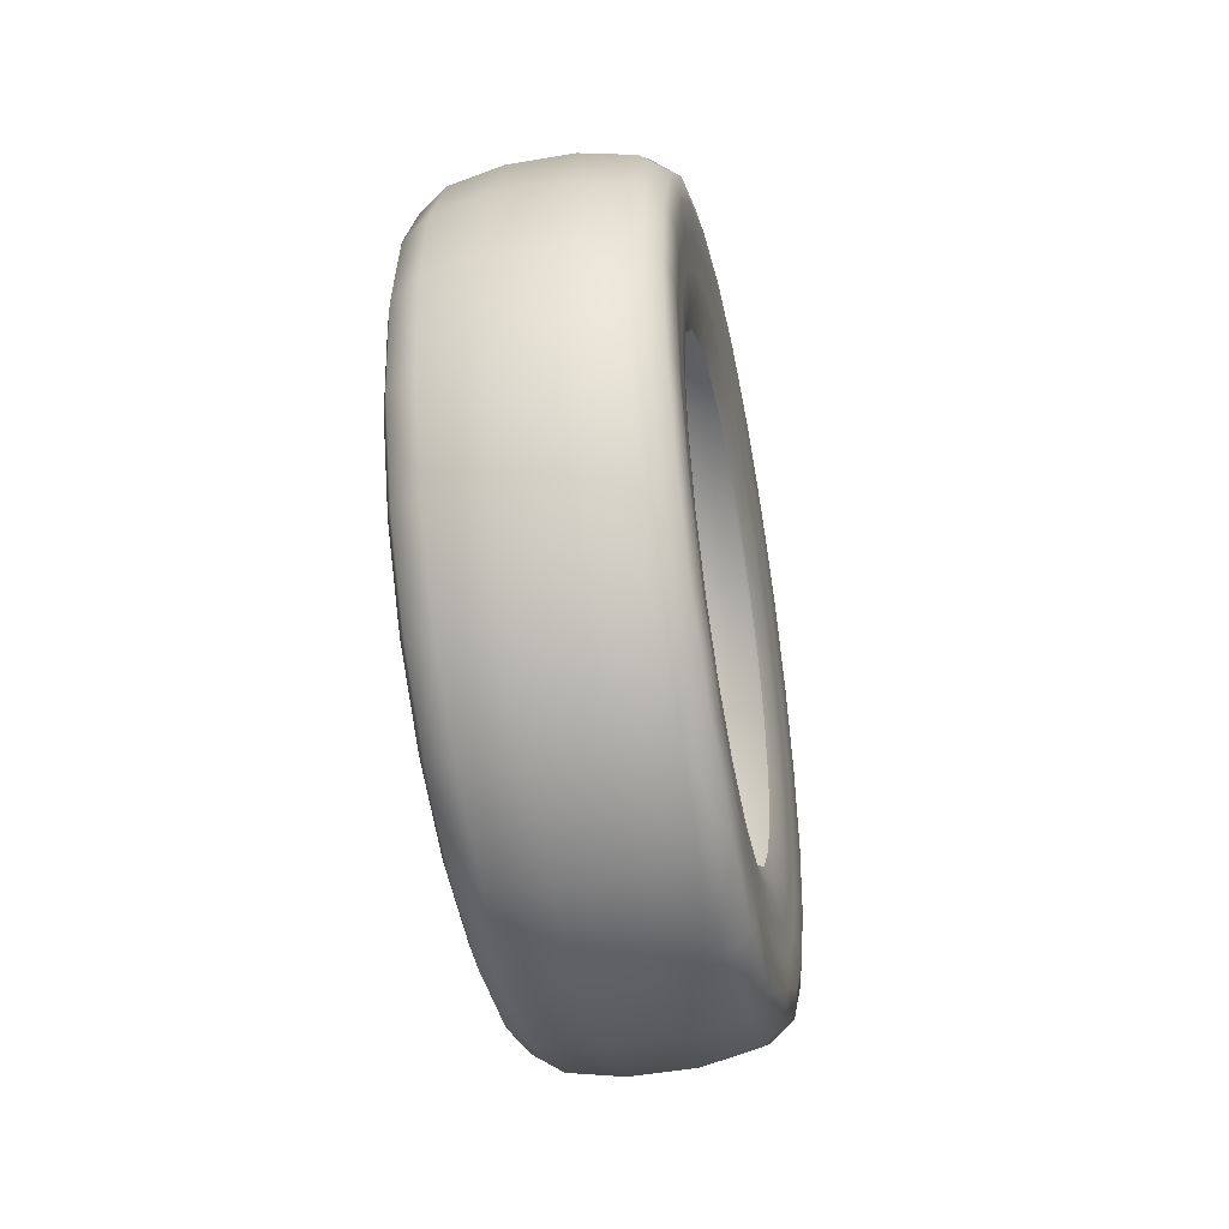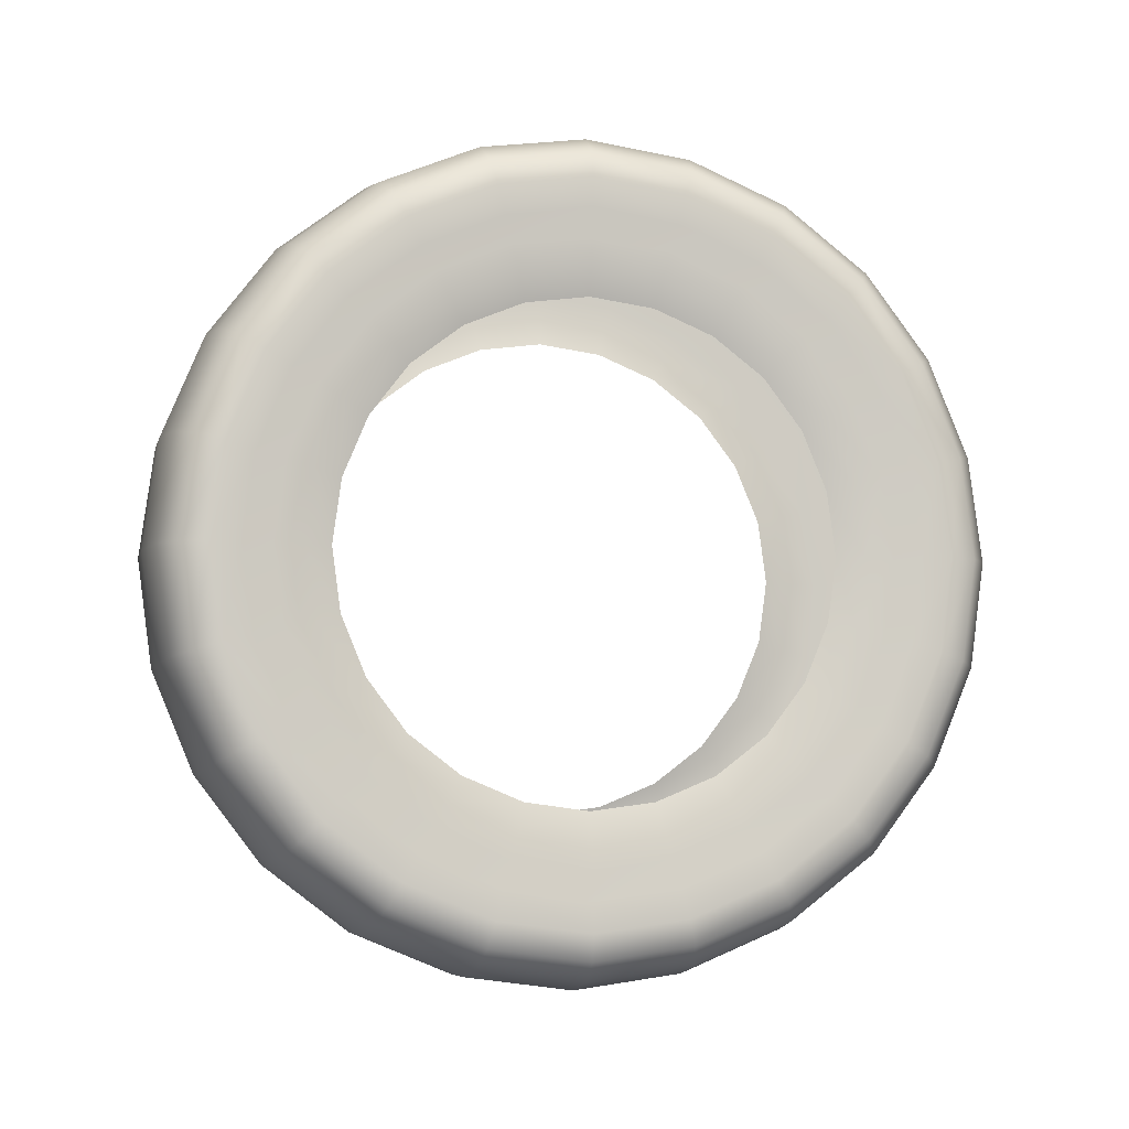
<metadata>
{"format":"obj","ext":"obj","renderer":"f3d","projection":"perspective","resolution":1024,"background":"white","views":[{"elev":-45.4,"azim":10.0,"up":"+Y"},{"elev":-5.9,"azim":76.3,"up":"+Y"}]}
</metadata>
<code>
v  -0.1262 3.922 -1.822
v  -0.1781 3.921 -2.021
v  -0.1815 3.4 -1.951
v  -0.1291 3.453 -1.759
v  -0.1906 3.921 1.813
v  -0.2503 3.92 2.01
v  -0.2469 4.441 1.94
v  -0.1877 4.391 1.749
v  0.8704 3.944 3.074
v  1.26 3.953 3.001
v  1.265 4.727 2.897
v  0.8753 4.738 2.968
v  0.9367 7.019 0.00233
v  1.325 6.952 0.004351
v  1.338 6.848 -0.7703
v  0.9504 6.912 -0.7918
v  1.535 6.399 0.005215
v  1.522 6.182 0.005107
v  1.532 6.105 -0.5695
v  1.546 6.314 -0.6253
v  1.563 5.685 -1.721
v  1.547 5.531 -1.568
v  1.552 5.07 -1.919
v  1.568 5.179 -2.106
v  1.463 5.242 -1.281
v  1.467 4.865 -1.568
v  1.53 4.966 -1.739
v  1.526 5.383 -1.42
v  1.469 4.427 -1.75
v  1.468 3.957 -1.814
v  1.53 3.958 -2.012
v  1.531 4.479 -1.941
v  1.569 3.959 -2.436
v  1.57 4.59 -2.351
v  1.554 4.534 -2.142
v  1.553 3.959 -2.22
v  1.443 5.774 0.004449
v  1.451 5.711 -0.4651
v  1.512 5.903 -0.5158
v  1.503 5.973 0.00494
v  1.458 5.529 -0.9039
v  1.519 5.702 -1.002
v  1.555 6.07 -1.214
v  1.54 5.883 -1.106
v  0.978 5.482 -2.657
v  0.9718 6.12 -2.171
v  1.359 6.075 -2.116
v  1.365 5.453 -2.59
v  1.548 5.976 -2.012
v  1.586 5.839 -1.874
v  1.591 5.288 -2.294
v  1.553 5.384 -2.463
v  1.593 3.96 -2.653
v  1.555 3.959 -2.848
v  1.556 4.696 -2.748
v  1.593 4.646 -2.56
v  0.9795 3.946 -3.073
v  0.9806 4.741 -2.965
v  1.368 4.73 -2.89
v  1.367 3.955 -2.995
v  1.515 6.81 0.00528
v  1.555 6.616 0.005399
v  1.567 6.524 -0.6812
v  1.528 6.711 -0.7316
v  1.539 6.426 -1.42
v  1.578 6.258 -1.323
v  0.9624 6.605 -1.534
v  1.35 6.548 -1.494
v  1.482 3.957 2.444
v  1.473 3.957 2.229
v  1.477 4.532 2.151
v  1.486 4.588 2.359
v  1.502 5.683 1.73
v  1.491 5.53 1.578
v  1.501 5.882 1.116
v  1.512 6.069 1.225
v  1.418 5.241 1.289
v  1.425 5.529 0.9126
v  1.483 5.701 1.012
v  1.475 5.383 1.43
v  1.434 5.71 0.474
v  1.493 5.903 0.5257
v  1.523 6.314 0.6357
v  1.511 6.105 0.5797
v  1.403 3.956 1.821
v  1.406 4.425 1.758
v  1.462 4.478 1.95
v  1.458 3.957 2.02
v  1.411 4.864 1.576
v  1.467 4.964 1.749
v  1.493 5.177 2.116
v  1.483 5.069 1.929
v  0.9078 6.604 1.538
v  0.8947 6.118 2.175
v  1.284 6.073 2.124
v  1.297 6.547 1.502
v  1.476 5.974 2.021
v  1.519 5.837 1.884
v  1.531 6.257 1.333
v  1.488 6.425 1.43
v  1.502 6.71 0.7421
v  1.543 6.523 0.6919
v  0.9222 6.912 0.7964
v  1.311 6.847 0.7789
v  1.454 3.957 2.856
v  1.498 3.958 2.661
v  1.503 4.644 2.569
v  1.458 4.694 2.757
v  1.466 5.382 2.472
v  1.51 5.286 2.303
v  0.8836 5.48 2.661
v  1.273 5.451 2.597
v  -0.1434 5.676 -0.4736
v  -0.1515 5.739 -0.003992
v  -0.2059 5.937 -0.004283
v  -0.1968 5.867 -0.5253
v  -0.2116 6.577 -0.003914
v  -0.1457 6.774 -0.003487
v  -0.133 6.675 -0.7403
v  -0.1998 6.485 -0.6904
v  -0.1812 5.8 -1.883
v  -0.1131 5.939 -2.02
v  -0.1074 5.348 -2.471
v  -0.1758 5.249 -2.303
v  0.09996 6.047 -2.123
v  0.5002 6.109 -2.174
v  0.5064 5.472 -2.66
v  0.106 5.426 -2.597
v  0.5079 3.936 -3.075
v  0.1075 3.927 -3.002
v  0.1086 4.702 -2.897
v  0.5091 4.73 -2.968
v  -0.1059 3.923 -2.857
v  -0.1744 3.921 -2.662
v  -0.1735 4.608 -2.569
v  -0.1049 4.66 -2.757
v  0.06568 6.925 -0.002317
v  0.4651 7.009 -0.000171
v  0.4788 6.902 -0.7943
v  0.07902 6.821 -0.777
v  0.09072 6.521 -1.501
v  0.4908 6.595 -1.536
v  -0.1894 6.219 -1.332
v  -0.1219 6.39 -1.429
v  -0.1271 4.831 -1.577
v  -0.1307 5.207 -1.289
v  -0.1828 5.347 -1.431
v  -0.1788 4.929 -1.749
v  -0.1908 5.494 -1.578
v  -0.1862 5.647 -1.73
v  -0.1812 5.141 -2.116
v  -0.1864 5.033 -1.929
v  -0.18 3.921 -2.445
v  -0.1855 3.921 -2.23
v  -0.1846 4.496 -2.152
v  -0.1791 4.552 -2.36
v  -0.1255 4.392 -1.759
v  -0.1772 4.442 -1.951
v  -0.2163 6.145 -0.004216
v  -0.214 6.361 -0.004047
v  -0.2032 6.276 -0.6346
v  -0.2063 6.068 -0.5791
v  -0.1976 5.846 -1.116
v  -0.1937 6.032 -1.224
v  -0.1363 5.494 -0.9123
v  -0.189 5.666 -1.012
v  -0.2685 3.919 2.652
v  -0.2069 3.92 2.847
v  -0.2024 4.657 2.748
v  -0.2643 4.606 2.56
v  -0.2364 6.218 1.324
v  -0.2477 5.798 1.874
v  -0.1846 5.938 2.013
v  -0.1724 6.389 1.421
v  0.02475 6.046 2.117
v  0.4231 6.108 2.173
v  0.4363 6.594 1.536
v  0.03757 6.52 1.496
v  0.05154 6.82 0.7723
v  0.4506 6.901 0.7939
v  -0.2241 6.484 0.6825
v  -0.1591 6.674 0.7333
v  0.00116 3.925 2.994
v  0.3988 3.934 3.072
v  0.4038 4.728 2.965
v  0.005945 4.7 2.89
v  0.014 5.424 2.591
v  0.4121 5.47 2.658
v  -0.2572 5.247 2.294
v  -0.1948 5.346 2.463
v  -0.1686 5.494 0.9041
v  -0.1763 5.206 1.281
v  -0.2338 5.346 1.421
v  -0.225 5.665 1.003
v  -0.2469 5.493 1.568
v  -0.2474 5.645 1.721
v  -0.2369 6.031 1.215
v  -0.2373 5.845 1.107
v  -0.2268 6.067 0.5705
v  -0.2256 6.275 0.6264
v  -0.1601 5.676 0.4655
v  -0.2155 5.867 0.5167
v  -0.2648 3.919 2.219
v  -0.2666 3.919 2.435
v  -0.2627 4.55 2.35
v  -0.2612 4.494 2.142
v  -0.255 5.031 1.92
v  -0.2561 5.139 2.107
v  -0.1829 4.829 1.568
v  -0.2413 4.927 1.739
v  1.362 3.18 -2.891
v  0.9746 3.152 -2.966
v  0.9133 0.8712 -0.000525
v  1.302 0.9551 0.001567
v  1.289 1.059 0.7763
v  0.8996 0.9782 0.7936
v  1.516 1.518 0.002949
v  1.504 1.733 0.003034
v  1.494 1.81 0.5779
v  1.506 1.603 0.6335
v  1.488 2.232 1.729
v  1.479 2.384 1.577
v  1.474 2.845 1.928
v  1.484 2.738 2.115
v  1.408 2.671 1.288
v  1.404 3.047 1.575
v  1.459 2.949 1.748
v  1.463 2.531 1.429
v  1.403 3.486 1.757
v  1.457 3.436 1.95
v  1.481 3.327 2.359
v  1.472 3.382 2.151
v  1.429 2.139 0.002762
v  1.421 2.202 0.4723
v  1.477 2.011 0.5242
v  1.486 1.94 0.003057
v  1.414 2.384 0.9111
v  1.469 2.212 1.011
v  1.496 1.846 1.223
v  1.486 2.032 1.115
v  0.8719 2.408 2.659
v  0.8781 1.771 2.173
v  1.268 1.833 2.122
v  1.262 2.454 2.596
v  1.461 1.94 2.019
v  1.505 2.079 1.882
v  1.5 2.63 2.302
v  1.455 2.532 2.47
v  1.453 3.22 2.756
v  1.498 3.271 2.568
v  0.8693 3.15 2.967
v  1.259 3.178 2.896
v  1.494 1.106 0.002633
v  1.536 1.302 0.002934
v  1.524 1.394 0.6894
v  1.481 1.205 0.7395
v  1.47 1.49 1.428
v  1.513 1.66 1.331
v  0.8876 1.285 1.536
v  1.277 1.359 1.5
v  1.549 3.384 -2.143
v  1.565 3.329 -2.351
v  1.55 2.233 -1.722
v  1.535 2.385 -1.57
v  1.525 2.033 -1.109
v  1.539 1.847 -1.216
v  1.454 2.672 -1.282
v  1.446 2.384 -0.9053
v  1.505 2.213 -1.005
v  1.514 2.532 -1.422
v  1.437 2.202 -0.4668
v  1.496 2.011 -0.5179
v  1.528 1.603 -0.6275
v  1.515 1.811 -0.5718
v  1.465 3.487 -1.751
v  1.527 3.437 -1.942
v  1.46 3.049 -1.569
v  1.521 2.95 -1.741
v  1.558 2.74 -2.108
v  1.543 2.847 -1.921
v  0.9421 1.286 -1.536
v  0.9553 1.772 -2.173
v  1.343 1.834 -2.118
v  1.33 1.36 -1.497
v  1.533 1.942 -2.014
v  1.572 2.081 -1.875
v  1.56 1.661 -1.325
v  1.52 1.491 -1.422
v  1.507 1.206 -0.7341
v  1.548 1.395 -0.6835
v  0.9278 0.9788 -0.7946
v  1.316 1.06 -0.773
v  1.588 3.273 -2.56
v  1.55 3.222 -2.749
v  1.543 2.534 -2.464
v  1.581 2.632 -2.295
v  0.9663 2.41 -2.659
v  1.354 2.456 -2.592
v  -0.1734 2.167 0.4639
v  -0.1653 2.104 -0.00568
v  -0.2225 1.905 -0.006167
v  -0.2315 1.975 0.5145
v  -0.2313 1.263 -0.006378
v  -0.167 1.069 -0.006133
v  -0.1797 1.168 0.7308
v  -0.2431 1.355 0.6802
v  -0.2617 2.04 1.873
v  -0.1996 1.904 2.011
v  -0.2054 2.495 2.462
v  -0.2671 2.591 2.293
v  0.008714 1.805 2.115
v  0.4065 1.76 2.171
v  0.4004 2.398 2.657
v  0.002663 2.427 2.589
v  8.5e-05 3.15 2.889
v  0.3977 3.14 2.964
v  -0.2694 3.232 2.559
v  -0.2079 3.184 2.747
v  0.04299 0.9276 -0.005102
v  0.4417 0.861 -0.003027
v  0.428 0.9679 0.7911
v  0.02965 1.032 0.7696
v  0.01795 1.331 1.493
v  0.416 1.275 1.533
v  -0.2535 1.62 1.322
v  -0.1908 1.453 1.419
v  -0.1897 3.013 1.567
v  -0.1861 2.636 1.28
v  -0.2456 2.495 1.419
v  -0.2496 2.913 1.738
v  -0.2595 2.347 1.566
v  -0.2604 2.194 1.72
v  -0.2653 2.7 2.105
v  -0.2639 2.808 1.918
v  -0.2657 3.345 2.141
v  -0.2674 3.289 2.35
v  -0.1913 3.451 1.749
v  -0.2512 3.399 1.939
v  -0.2341 1.696 -0.00629
v  -0.2325 1.48 -0.006313
v  -0.2434 1.564 0.6242
v  -0.244 1.774 0.5683
v  -0.2527 1.996 1.105
v  -0.2529 1.808 1.213
v  -0.1805 2.349 0.9027
v  -0.2394 2.177 1.001
v  -0.1104 3.186 -2.758
v  -0.1786 3.235 -2.57
v  -0.2065 1.622 -1.334
v  -0.1952 2.042 -1.885
v  -0.1282 1.905 -2.022
v  -0.1403 1.454 -1.431
v  0.08392 1.807 -2.125
v  0.4837 1.762 -2.176
v  0.4705 1.276 -1.539
v  0.0711 1.333 -1.503
v  0.05713 1.033 -0.7797
v  0.4562 0.9685 -0.7971
v  -0.2188 1.356 -0.6929
v  -0.1536 1.169 -0.743
v  0.503 3.142 -2.968
v  0.1027 3.153 -2.898
v  0.09467 2.429 -2.598
v  0.4947 2.4 -2.661
v  -0.1857 2.593 -2.304
v  -0.118 2.497 -2.473
v  -0.1482 2.349 -0.9138
v  -0.1405 2.637 -1.291
v  -0.1946 2.496 -1.431
v  -0.2034 2.177 -1.013
v  -0.2034 2.348 -1.579
v  -0.1992 2.195 -1.731
v  -0.2096 1.809 -1.226
v  -0.213 1.996 -1.118
v  -0.2235 1.774 -0.5808
v  -0.221 1.565 -0.6368
v  -0.1567 2.168 -0.4752
v  -0.2129 1.976 -0.5268
v  -0.1839 3.291 -2.361
v  -0.1892 3.346 -2.152
v  -0.1953 2.809 -1.93
v  -0.1905 2.701 -2.117
v  -0.134 3.014 -1.578
v  -0.1871 2.914 -1.75
g g loftedSurface1_loftedSurface1
f 1 2 3
f 3 4 1
f 5 6 7
f 7 8 5
f 9 10 11
f 11 12 9
f 13 14 15
f 15 16 13
f 17 18 19
f 19 20 17
f 21 22 23
f 23 24 21
f 25 26 27
f 27 28 25
f 29 30 31
f 31 32 29
f 26 29 32
f 32 27 26
f 33 34 35
f 35 36 33
f 31 36 35
f 35 32 31
f 22 28 27
f 27 23 22
f 35 23 27
f 27 32 35
f 34 24 23
f 23 35 34
f 37 38 39
f 39 40 37
f 41 25 28
f 28 42 41
f 38 41 42
f 42 39 38
f 21 43 44
f 44 22 21
f 28 22 44
f 44 42 28
f 18 40 39
f 39 19 18
f 44 19 39
f 39 42 44
f 43 20 19
f 19 44 43
f 45 46 47
f 47 48 45
f 49 50 51
f 51 52 49
f 53 54 55
f 55 56 53
f 33 53 56
f 56 34 33
f 21 24 51
f 51 50 21
f 24 34 56
f 56 51 24
f 55 52 51
f 51 56 55
f 57 58 59
f 59 60 57
f 54 60 59
f 59 55 54
f 49 52 48
f 48 47 49
f 55 59 48
f 48 52 55
f 58 45 48
f 48 59 58
f 61 62 63
f 63 64 61
f 49 65 66
f 66 50 49
f 21 50 66
f 66 43 21
f 62 17 20
f 20 63 62
f 66 63 20
f 20 43 66
f 65 64 63
f 63 66 65
f 46 67 68
f 68 47 46
f 49 47 68
f 68 65 49
f 14 61 64
f 64 15 14
f 68 15 64
f 64 65 68
f 67 16 15
f 15 68 67
f 69 70 71
f 71 72 69
f 73 74 75
f 75 76 73
f 77 78 79
f 79 80 77
f 81 37 40
f 40 82 81
f 78 81 82
f 82 79 78
f 17 83 84
f 84 18 17
f 40 18 84
f 84 82 40
f 74 80 79
f 79 75 74
f 84 75 79
f 79 82 84
f 83 76 75
f 75 84 83
f 85 86 87
f 87 88 85
f 89 77 80
f 80 90 89
f 86 89 90
f 90 87 86
f 73 91 92
f 92 74 73
f 80 74 92
f 92 90 80
f 70 88 87
f 87 71 70
f 92 71 87
f 87 90 92
f 91 72 71
f 71 92 91
f 93 94 95
f 95 96 93
f 97 98 99
f 99 100 97
f 62 61 101
f 101 102 62
f 17 62 102
f 102 83 17
f 73 76 99
f 99 98 73
f 76 83 102
f 102 99 76
f 101 100 99
f 99 102 101
f 13 103 104
f 104 14 13
f 61 14 104
f 104 101 61
f 97 100 96
f 96 95 97
f 101 104 96
f 96 100 101
f 103 93 96
f 96 104 103
f 105 106 107
f 107 108 105
f 97 109 110
f 110 98 97
f 73 98 110
f 110 91 73
f 106 69 72
f 72 107 106
f 110 107 72
f 72 91 110
f 109 108 107
f 107 110 109
f 94 111 112
f 112 95 94
f 97 95 112
f 112 109 97
f 10 105 108
f 108 11 10
f 112 11 108
f 108 109 112
f 111 12 11
f 11 112 111
f 113 114 115
f 115 116 113
f 117 118 119
f 119 120 117
f 121 122 123
f 123 124 121
f 125 126 127
f 127 128 125
f 129 130 131
f 131 132 129
f 57 129 132
f 132 58 57
f 46 45 127
f 127 126 46
f 45 58 132
f 132 127 45
f 131 128 127
f 127 132 131
f 133 134 135
f 135 136 133
f 130 133 136
f 136 131 130
f 125 128 123
f 123 122 125
f 128 131 136
f 136 123 128
f 135 124 123
f 123 136 135
f 137 138 139
f 139 140 137
f 141 142 126
f 126 125 141
f 67 46 126
f 126 142 67
f 13 16 139
f 139 138 13
f 16 67 142
f 142 139 16
f 141 140 139
f 139 142 141
f 121 143 144
f 144 122 121
f 125 122 144
f 144 141 125
f 118 137 140
f 140 119 118
f 144 119 140
f 140 141 144
f 143 120 119
f 119 144 143
f 145 146 147
f 147 148 145
f 149 150 151
f 151 152 149
f 153 154 155
f 155 156 153
f 134 153 156
f 156 135 134
f 121 124 151
f 151 150 121
f 124 135 156
f 156 151 124
f 155 152 151
f 151 156 155
f 1 157 158
f 158 2 1
f 154 2 158
f 158 155 154
f 149 152 148
f 148 147 149
f 155 158 148
f 148 152 155
f 157 145 148
f 148 158 157
f 159 160 161
f 161 162 159
f 150 149 163
f 163 164 150
f 121 150 164
f 164 143 121
f 117 120 161
f 161 160 117
f 120 143 164
f 164 161 120
f 163 162 161
f 161 164 163
f 146 165 166
f 166 147 146
f 149 147 166
f 166 163 149
f 159 162 116
f 116 115 159
f 163 166 116
f 116 162 163
f 165 113 116
f 116 166 165
f 167 168 169
f 169 170 167
f 171 172 173
f 173 174 171
f 175 176 177
f 177 178 175
f 138 137 179
f 179 180 138
f 13 138 180
f 180 103 13
f 94 93 177
f 177 176 94
f 93 103 180
f 180 177 93
f 179 178 177
f 177 180 179
f 117 181 182
f 182 118 117
f 137 118 182
f 182 179 137
f 175 178 174
f 174 173 175
f 179 182 174
f 174 178 179
f 181 171 174
f 174 182 181
f 183 184 185
f 185 186 183
f 175 187 188
f 188 176 175
f 94 176 188
f 188 111 94
f 184 9 12
f 12 185 184
f 188 185 12
f 12 111 188
f 187 186 185
f 185 188 187
f 172 189 190
f 190 173 172
f 175 173 190
f 190 187 175
f 168 183 186
f 186 169 168
f 190 169 186
f 186 187 190
f 189 170 169
f 169 190 189
f 191 192 193
f 193 194 191
f 195 196 197
f 197 198 195
f 160 159 199
f 199 200 160
f 117 160 200
f 200 181 117
f 172 171 197
f 197 196 172
f 171 181 200
f 200 197 171
f 199 198 197
f 197 200 199
f 114 201 202
f 202 115 114
f 159 115 202
f 202 199 159
f 195 198 194
f 194 193 195
f 199 202 194
f 194 198 199
f 201 191 194
f 194 202 201
f 203 204 205
f 205 206 203
f 195 207 208
f 208 196 195
f 172 196 208
f 208 189 172
f 204 167 170
f 170 205 204
f 208 205 170
f 170 189 208
f 207 206 205
f 205 208 207
f 192 209 210
f 210 193 192
f 195 193 210
f 210 207 195
f 6 203 206
f 206 7 6
f 210 7 206
f 206 207 210
f 209 8 7
f 7 210 209
f 57 60 211
f 211 212 57
f 213 214 215
f 215 216 213
f 217 218 219
f 219 220 217
f 221 222 223
f 223 224 221
f 225 226 227
f 227 228 225
f 229 85 88
f 88 230 229
f 226 229 230
f 230 227 226
f 69 231 232
f 232 70 69
f 88 70 232
f 232 230 88
f 222 228 227
f 227 223 222
f 232 223 227
f 227 230 232
f 231 224 223
f 223 232 231
f 233 234 235
f 235 236 233
f 237 225 228
f 228 238 237
f 234 237 238
f 238 235 234
f 221 239 240
f 240 222 221
f 228 222 240
f 240 238 228
f 218 236 235
f 235 219 218
f 240 219 235
f 235 238 240
f 239 220 219
f 219 240 239
f 241 242 243
f 243 244 241
f 245 246 247
f 247 248 245
f 106 105 249
f 249 250 106
f 69 106 250
f 250 231 69
f 221 224 247
f 247 246 221
f 224 231 250
f 250 247 224
f 249 248 247
f 247 250 249
f 9 251 252
f 252 10 9
f 105 10 252
f 252 249 105
f 245 248 244
f 244 243 245
f 249 252 244
f 244 248 249
f 251 241 244
f 244 252 251
f 253 254 255
f 255 256 253
f 245 257 258
f 258 246 245
f 221 246 258
f 258 239 221
f 254 217 220
f 220 255 254
f 258 255 220
f 220 239 258
f 257 256 255
f 255 258 257
f 242 259 260
f 260 243 242
f 245 243 260
f 260 257 245
f 214 253 256
f 256 215 214
f 260 215 256
f 256 257 260
f 259 216 215
f 215 260 259
f 33 36 261
f 261 262 33
f 263 264 265
f 265 266 263
f 267 268 269
f 269 270 267
f 271 233 236
f 236 272 271
f 268 271 272
f 272 269 268
f 217 273 274
f 274 218 217
f 236 218 274
f 274 272 236
f 264 270 269
f 269 265 264
f 274 265 269
f 269 272 274
f 273 266 265
f 265 274 273
f 30 275 276
f 276 31 30
f 277 267 270
f 270 278 277
f 275 277 278
f 278 276 275
f 263 279 280
f 280 264 263
f 270 264 280
f 280 278 270
f 36 31 276
f 276 261 36
f 280 261 276
f 276 278 280
f 279 262 261
f 261 280 279
f 281 282 283
f 283 284 281
f 285 286 287
f 287 288 285
f 254 253 289
f 289 290 254
f 217 254 290
f 290 273 217
f 263 266 287
f 287 286 263
f 266 273 290
f 290 287 266
f 289 288 287
f 287 290 289
f 213 291 292
f 292 214 213
f 253 214 292
f 292 289 253
f 285 288 284
f 284 283 285
f 289 292 284
f 284 288 289
f 291 281 284
f 284 292 291
f 54 53 293
f 293 294 54
f 285 295 296
f 296 286 285
f 263 286 296
f 296 279 263
f 53 33 262
f 262 293 53
f 296 293 262
f 262 279 296
f 295 294 293
f 293 296 295
f 282 297 298
f 298 283 282
f 285 283 298
f 298 295 285
f 60 54 294
f 294 211 60
f 298 211 294
f 294 295 298
f 297 212 211
f 211 298 297
f 299 300 301
f 301 302 299
f 303 304 305
f 305 306 303
f 307 308 309
f 309 310 307
f 311 312 313
f 313 314 311
f 184 183 315
f 315 316 184
f 9 184 316
f 316 251 9
f 242 241 313
f 313 312 242
f 241 251 316
f 316 313 241
f 315 314 313
f 313 316 315
f 168 167 317
f 317 318 168
f 183 168 318
f 318 315 183
f 311 314 309
f 309 308 311
f 314 315 318
f 318 309 314
f 317 310 309
f 309 318 317
f 319 320 321
f 321 322 319
f 323 324 312
f 312 311 323
f 259 242 312
f 312 324 259
f 213 216 321
f 321 320 213
f 216 259 324
f 324 321 216
f 323 322 321
f 321 324 323
f 307 325 326
f 326 308 307
f 311 308 326
f 326 323 311
f 304 319 322
f 322 305 304
f 326 305 322
f 322 323 326
f 325 306 305
f 305 326 325
f 327 328 329
f 329 330 327
f 331 332 333
f 333 334 331
f 204 203 335
f 335 336 204
f 167 204 336
f 336 317 167
f 307 310 333
f 333 332 307
f 310 317 336
f 336 333 310
f 335 334 333
f 333 336 335
f 5 337 338
f 338 6 5
f 203 6 338
f 338 335 203
f 331 334 330
f 330 329 331
f 335 338 330
f 330 334 335
f 337 327 330
f 330 338 337
f 339 340 341
f 341 342 339
f 332 331 343
f 343 344 332
f 307 332 344
f 344 325 307
f 303 306 341
f 341 340 303
f 306 325 344
f 344 341 306
f 343 342 341
f 341 344 343
f 328 345 346
f 346 329 328
f 331 329 346
f 346 343 331
f 339 342 302
f 302 301 339
f 343 346 302
f 302 342 343
f 345 299 302
f 302 346 345
f 134 133 347
f 347 348 134
f 349 350 351
f 351 352 349
f 353 354 355
f 355 356 353
f 320 319 357
f 357 358 320
f 213 320 358
f 358 291 213
f 282 281 355
f 355 354 282
f 281 291 358
f 358 355 281
f 357 356 355
f 355 358 357
f 303 359 360
f 360 304 303
f 319 304 360
f 360 357 319
f 353 356 352
f 352 351 353
f 357 360 352
f 352 356 357
f 359 349 352
f 352 360 359
f 130 129 361
f 361 362 130
f 353 363 364
f 364 354 353
f 282 354 364
f 364 297 282
f 129 57 212
f 212 361 129
f 364 361 212
f 212 297 364
f 363 362 361
f 361 364 363
f 350 365 366
f 366 351 350
f 353 351 366
f 366 363 353
f 133 130 362
f 362 347 133
f 366 347 362
f 362 363 366
f 365 348 347
f 347 366 365
f 367 368 369
f 369 370 367
f 371 372 373
f 373 374 371
f 340 339 375
f 375 376 340
f 303 340 376
f 376 359 303
f 350 349 373
f 373 372 350
f 349 359 376
f 376 373 349
f 375 374 373
f 373 376 375
f 300 377 378
f 378 301 300
f 339 301 378
f 378 375 339
f 371 374 370
f 370 369 371
f 375 378 370
f 370 374 375
f 377 367 370
f 370 378 377
f 154 153 379
f 379 380 154
f 371 381 382
f 382 372 371
f 350 372 382
f 382 365 350
f 153 134 348
f 348 379 153
f 382 379 348
f 348 365 382
f 381 380 379
f 379 382 381
f 368 383 384
f 384 369 368
f 371 369 384
f 384 381 371
f 2 154 380
f 380 3 2
f 384 3 380
f 380 381 384
f 383 4 3
f 3 384 383

</code>
